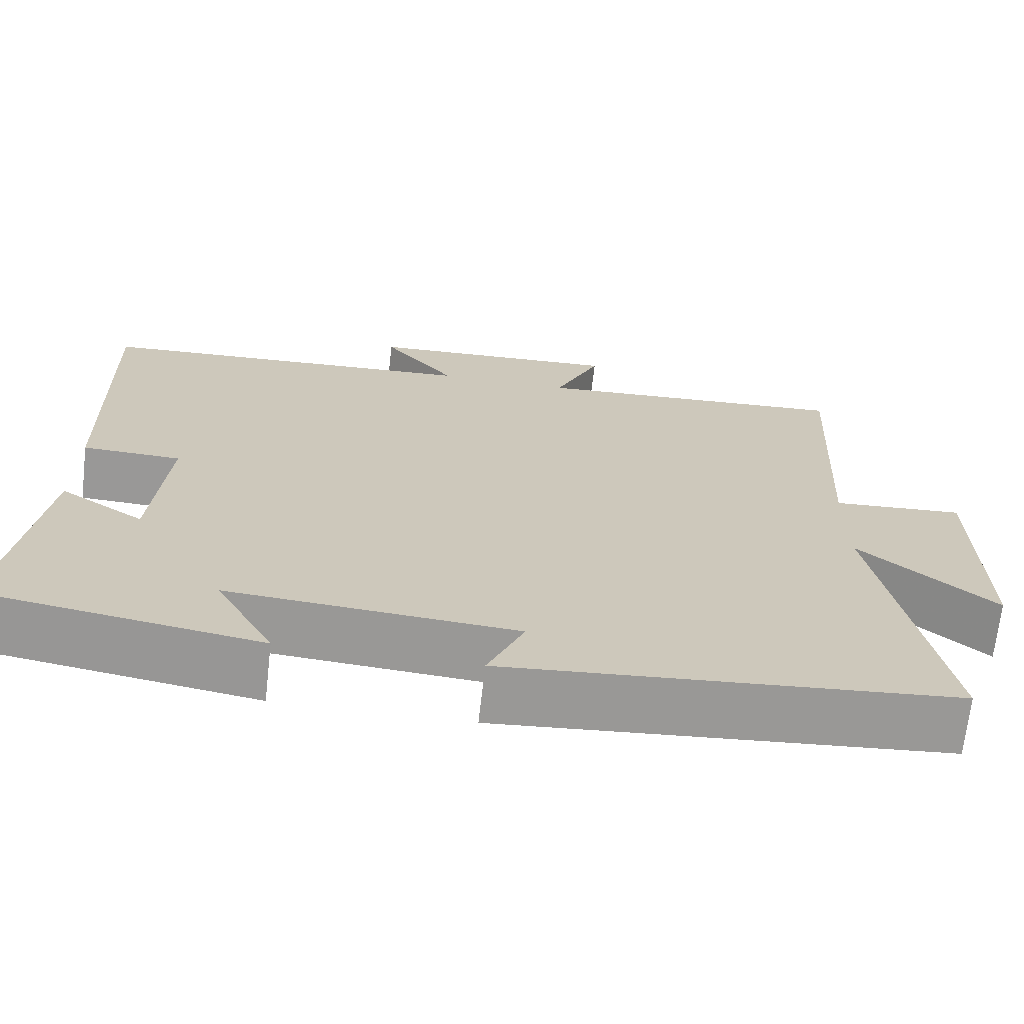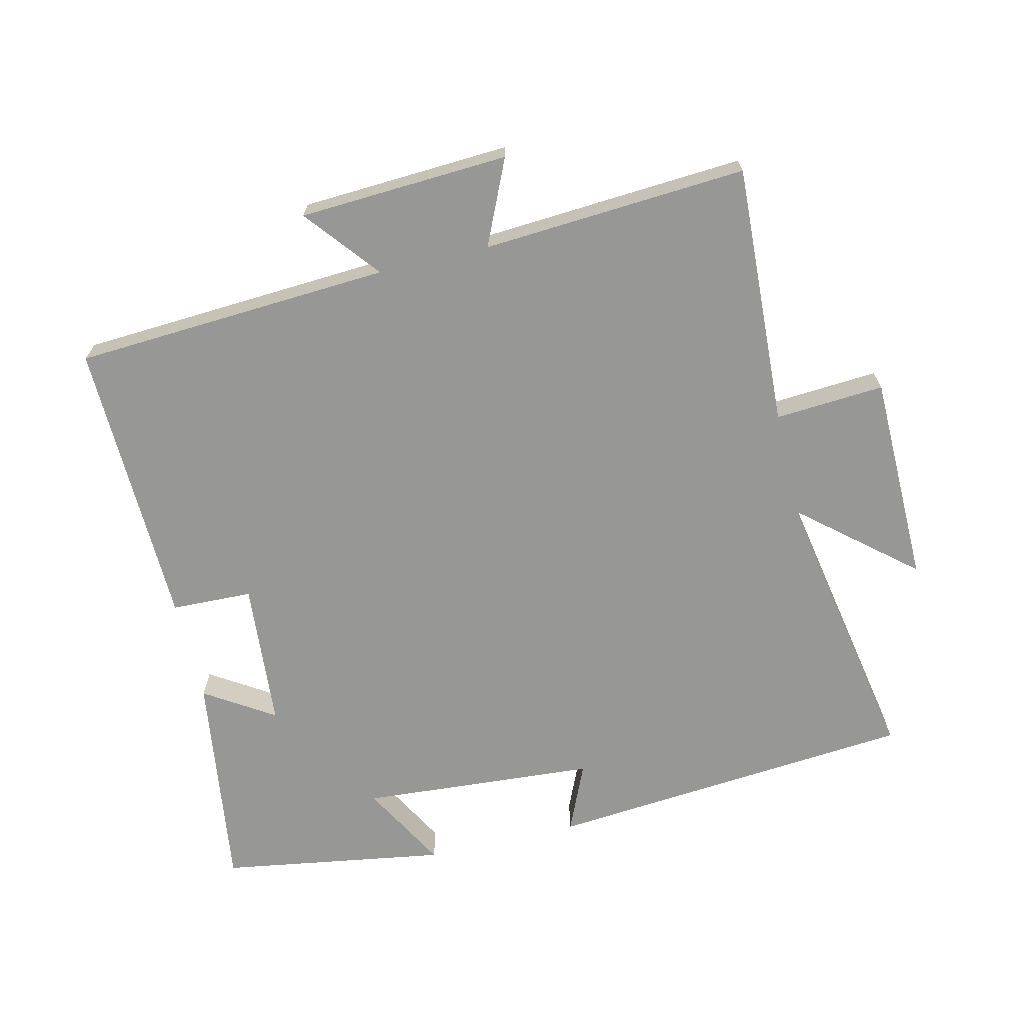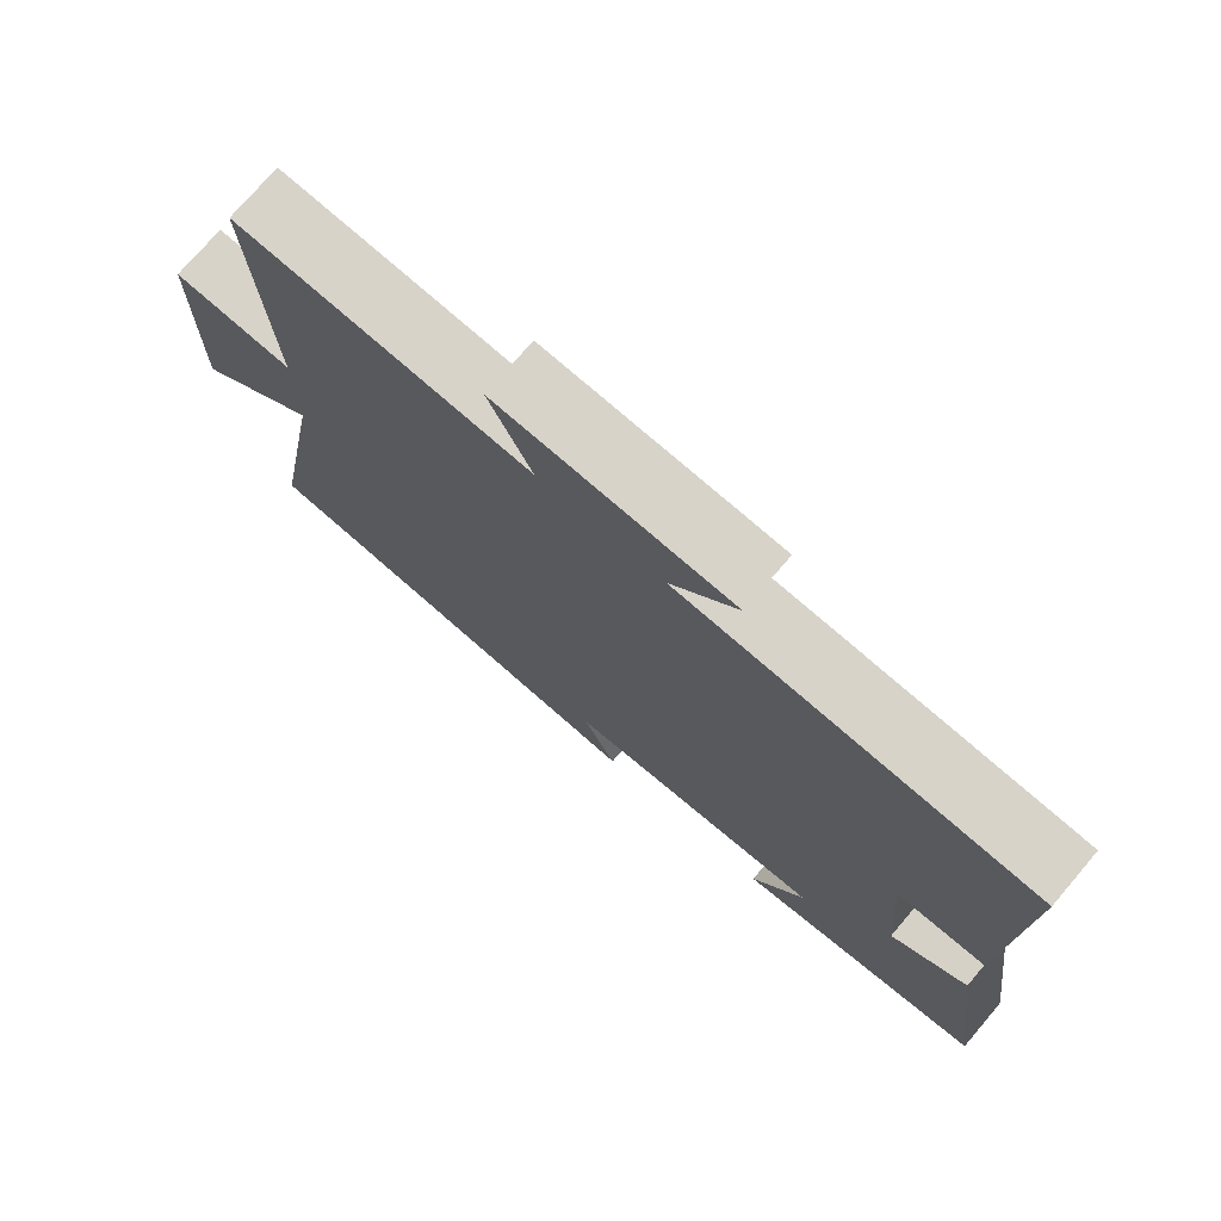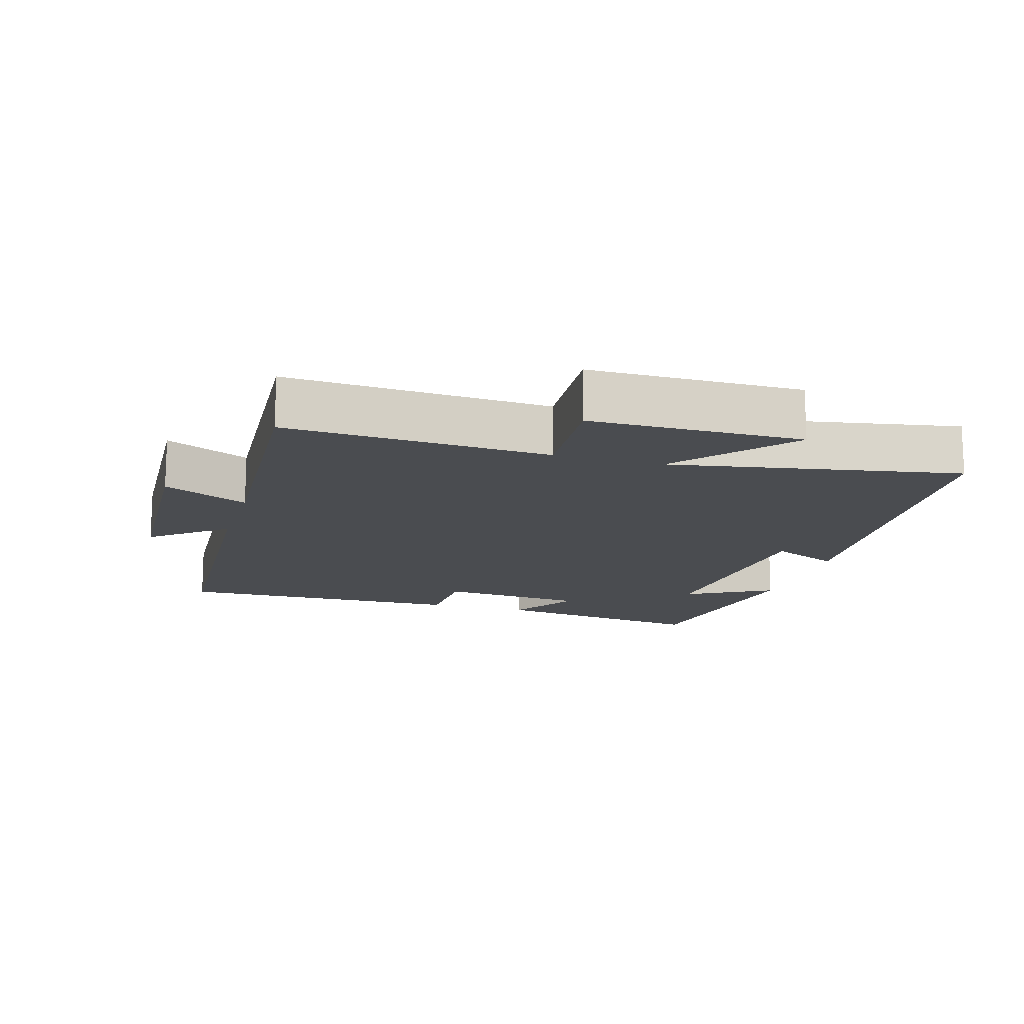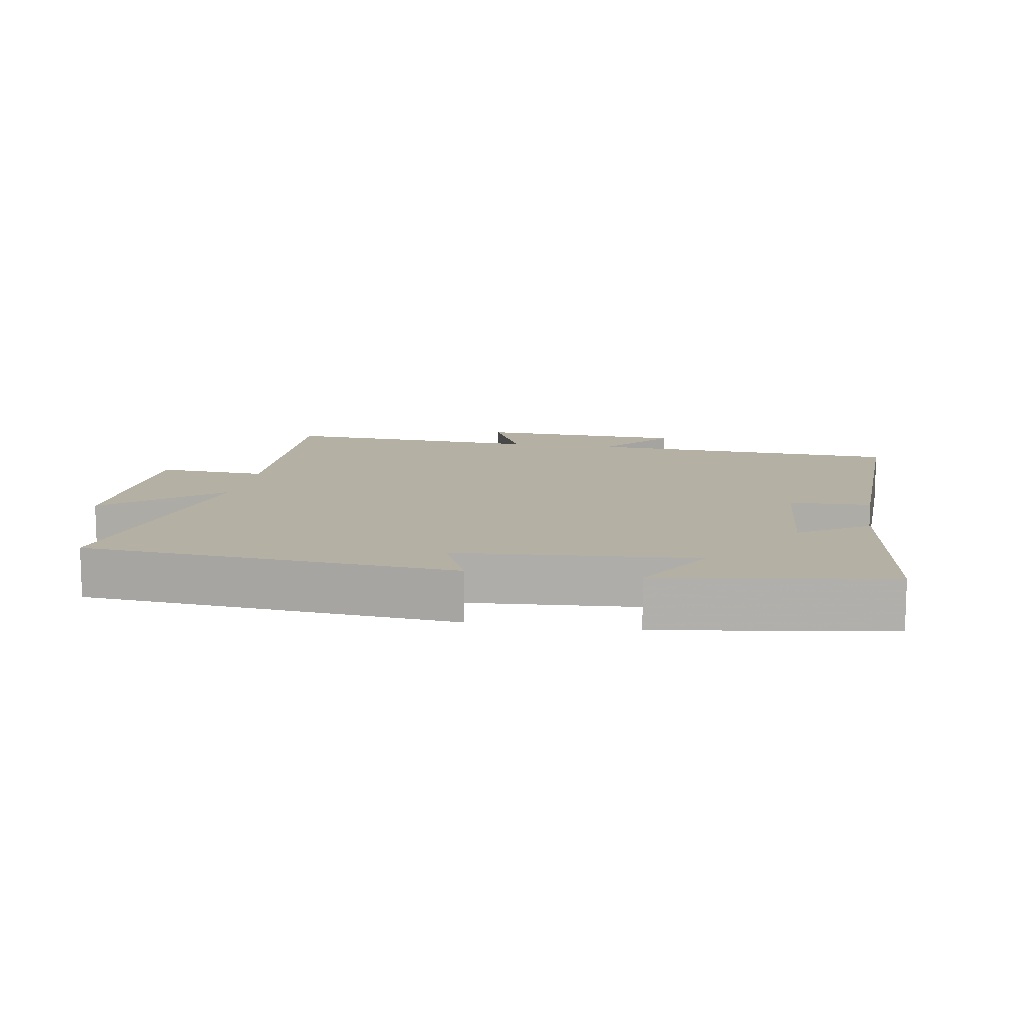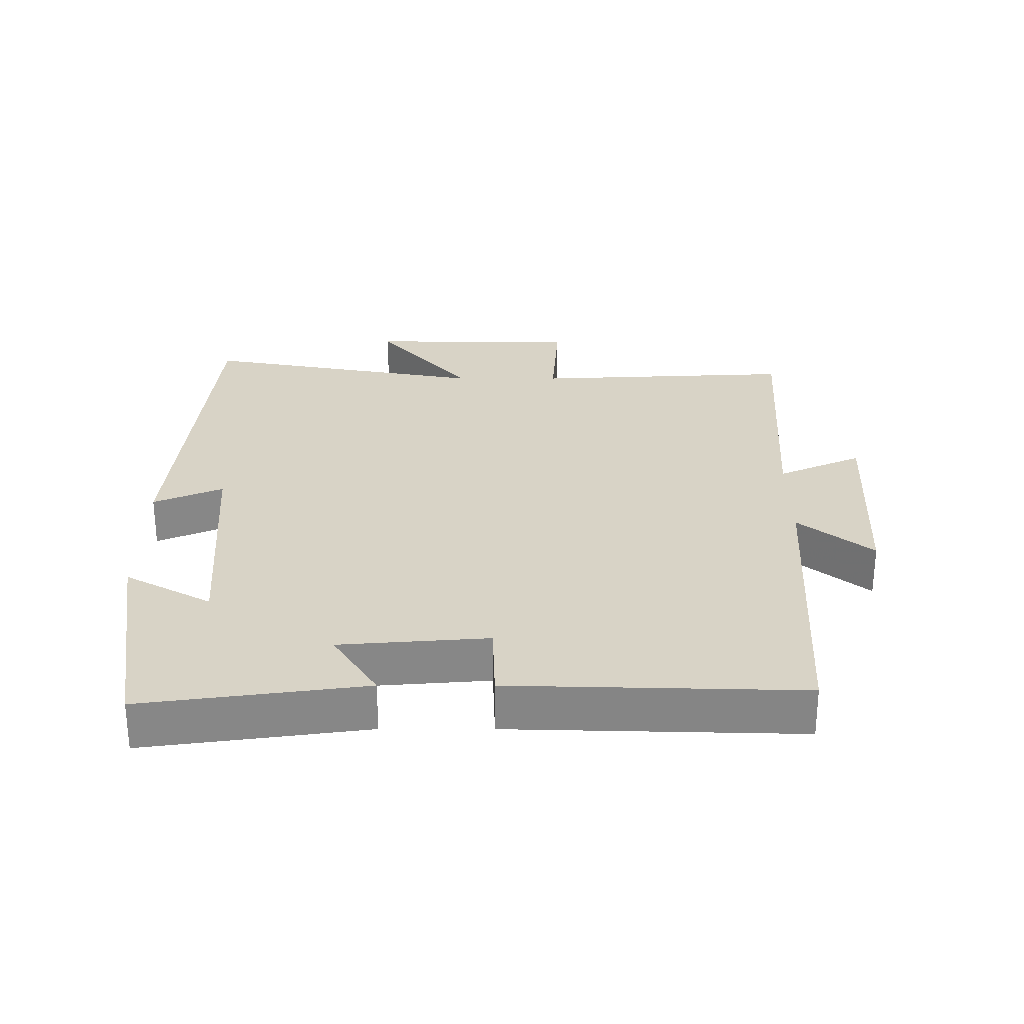
<metadata>
{"format":"obj","ext":"obj","renderer":"f3d","projection":"perspective","resolution":1024,"background":"white","views":[{"elev":-68.7,"azim":-6.5,"up":"+Z"},{"elev":-68.1,"azim":13.4,"up":"+Y"},{"elev":74.8,"azim":-139.5,"up":"+Z"},{"elev":-14.7,"azim":73.4,"up":"+Y"},{"elev":11.5,"azim":-170.2,"up":"+Y"},{"elev":28.0,"azim":-89.9,"up":"+Y"}]}
</metadata>
<code>
v -0.546 0.07 -0.446
v -0.5 0.07 -0.117
v -0.397 0.07 -0.183
v -0.379 0.07 0.037
v -0.5 0.07 0.041
v -0.511 0.07 0.473
v -0.039 0.07 0.5
v -0.128 0.07 0.61
v 0.184 0.07 0.626
v 0.127 0.07 0.5
v 0.52 0.07 0.525
v 0.5 0.07 0.135
v 0.663 0.07 0.146
v 0.667 0.07 -0.168
v 0.5 0.07 -0.027
v 0.578 0.07 -0.453
v 0.027 0.07 -0.5
v 0.072 0.07 -0.397
v -0.28 0.07 -0.371
v -0.209 0.07 -0.5
v -0.546 0 -0.446
v -0.5 0 -0.117
v -0.397 0 -0.183
v -0.379 0 0.037
v -0.5 0 0.041
v -0.511 0 0.473
v -0.039 0 0.5
v -0.128 0 0.61
v 0.184 0 0.626
v 0.127 0 0.5
v 0.52 0 0.525
v 0.5 0 0.135
v 0.663 0 0.146
v 0.667 0 -0.168
v 0.5 0 -0.027
v 0.578 0 -0.453
v 0.027 0 -0.5
v 0.072 0 -0.397
v -0.28 0 -0.371
v -0.209 0 -0.5
f 1 2 3
f 20 1 3
f 19 20 3
f 18 19 3 4
f 15 16 17 18
f 15 18 4
f 12 13 14 15
f 12 15 4
f 12 4 5
f 11 12 5
f 10 11 5
f 7 8 9 10
f 5 6 7 10
f 23 22 21
f 23 21 40
f 23 40 39
f 24 23 39 38
f 38 37 36 35
f 24 38 35
f 35 34 33 32
f 24 35 32
f 25 24 32
f 25 32 31
f 25 31 30
f 30 29 28 27
f 30 27 26 25
f 1 21 22 2
f 2 22 23 3
f 3 23 24 4
f 4 24 25 5
f 5 25 26 6
f 6 26 27 7
f 7 27 28 8
f 8 28 29 9
f 9 29 30 10
f 10 30 31 11
f 11 31 32 12
f 12 32 33 13
f 13 33 34 14
f 14 34 35 15
f 15 35 36 16
f 16 36 37 17
f 17 37 38 18
f 18 38 39 19
f 19 39 40 20
f 20 40 21 1

</code>
